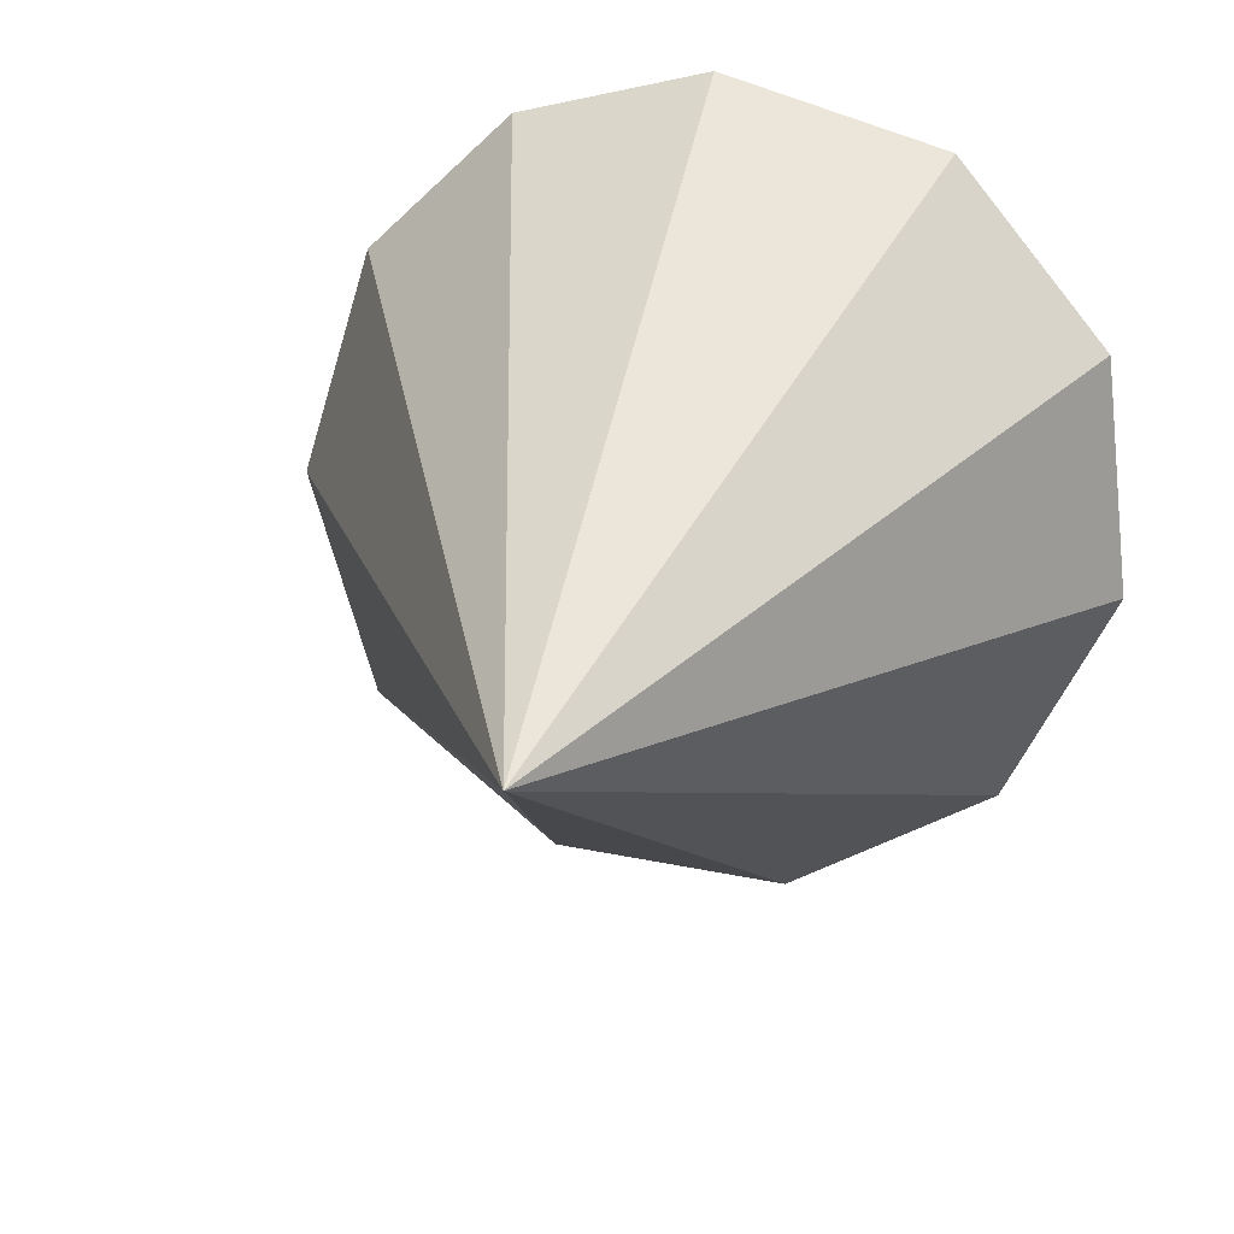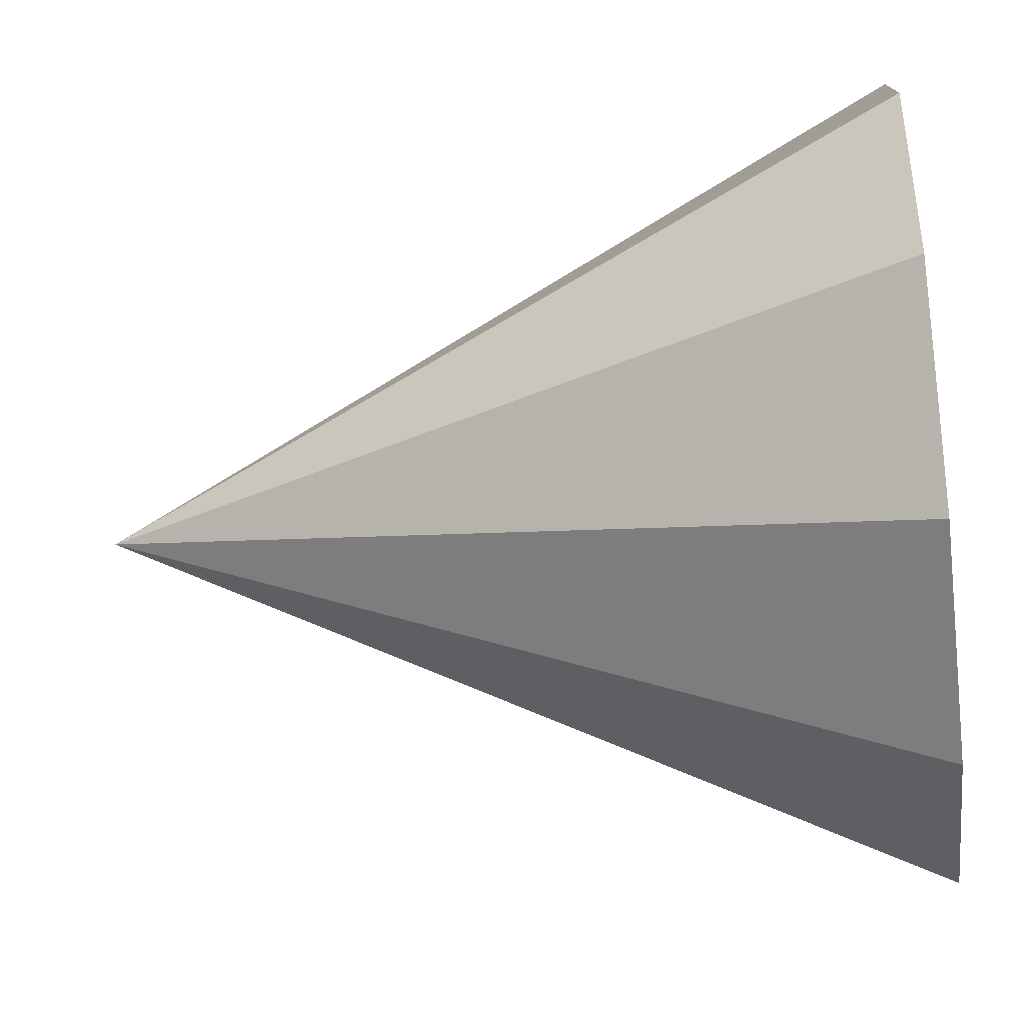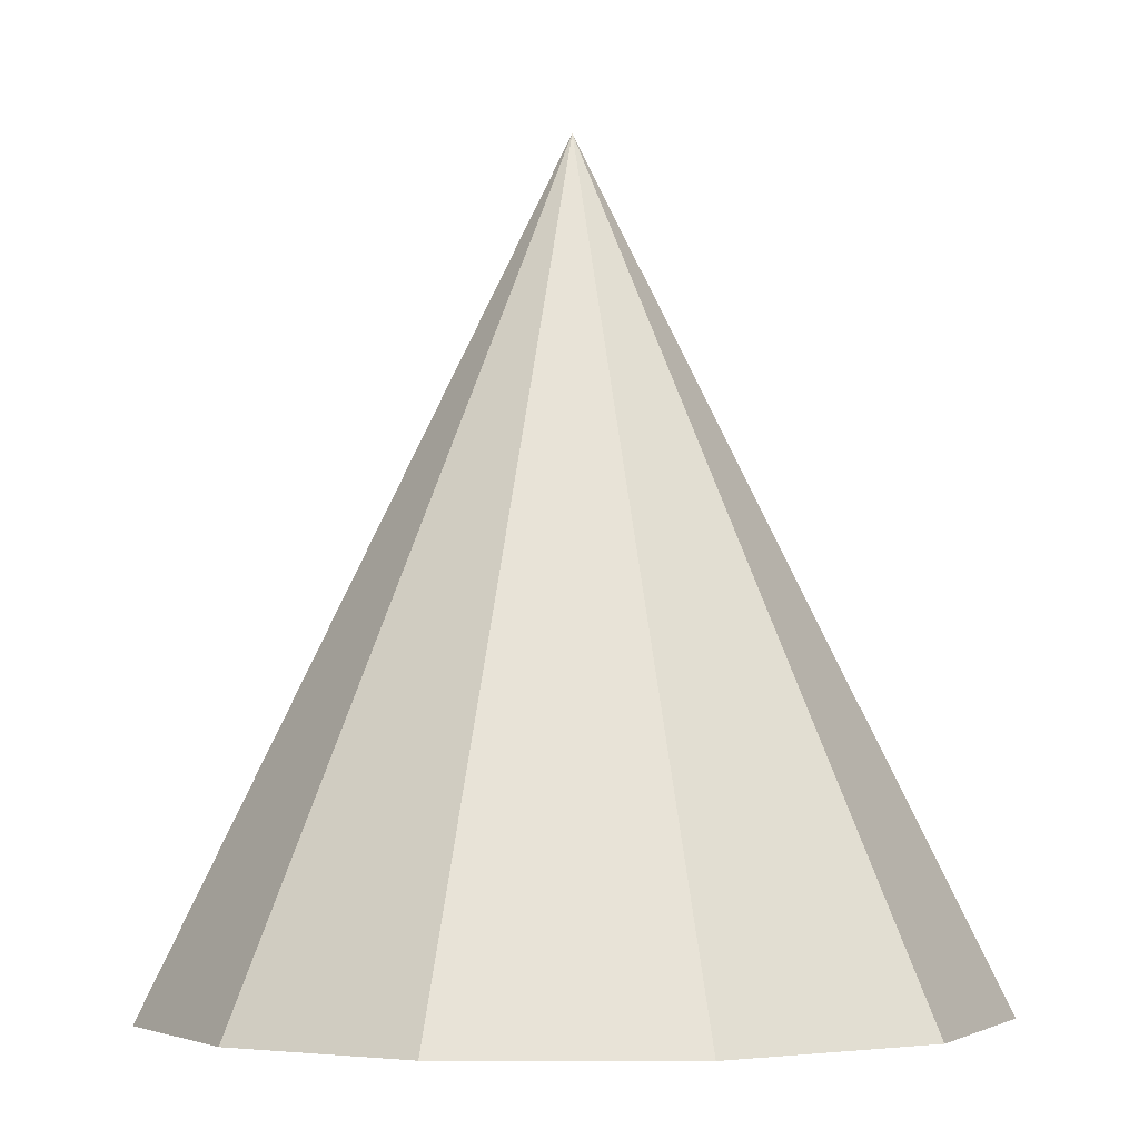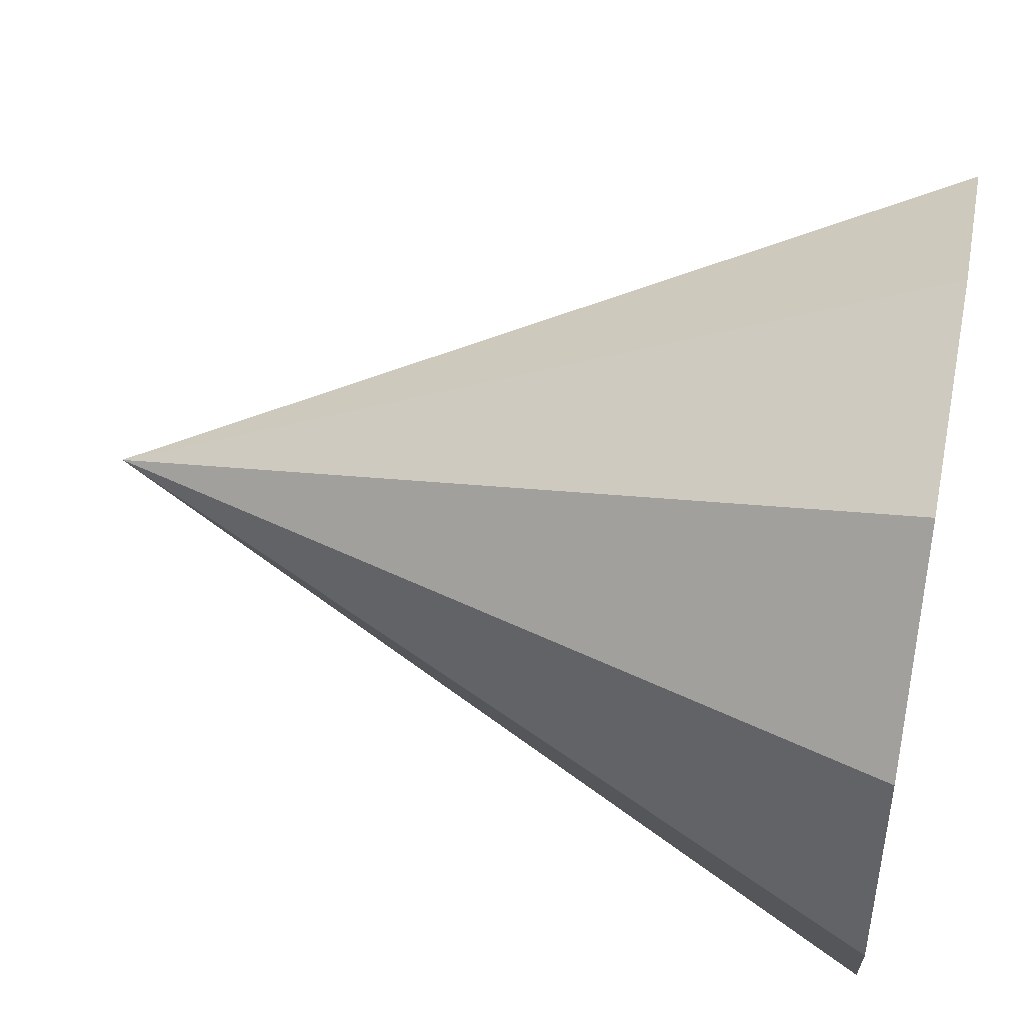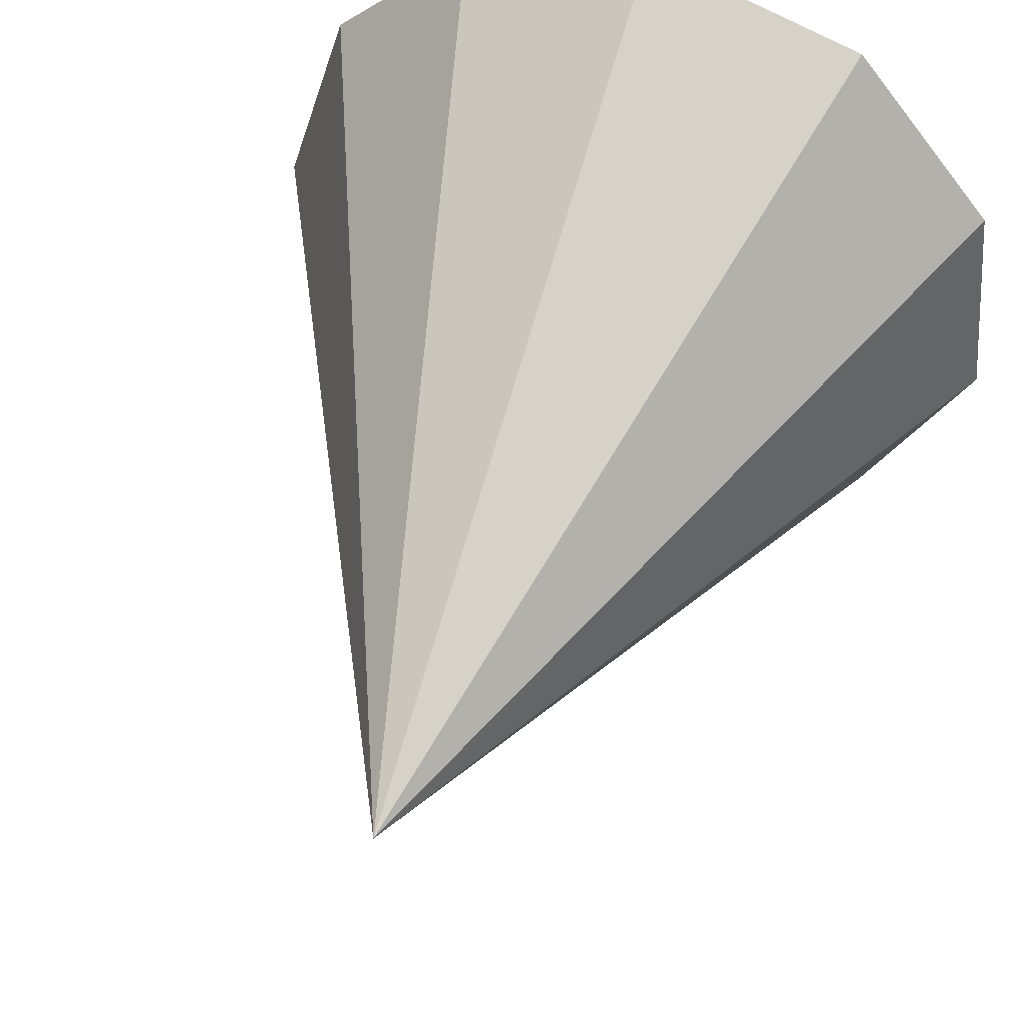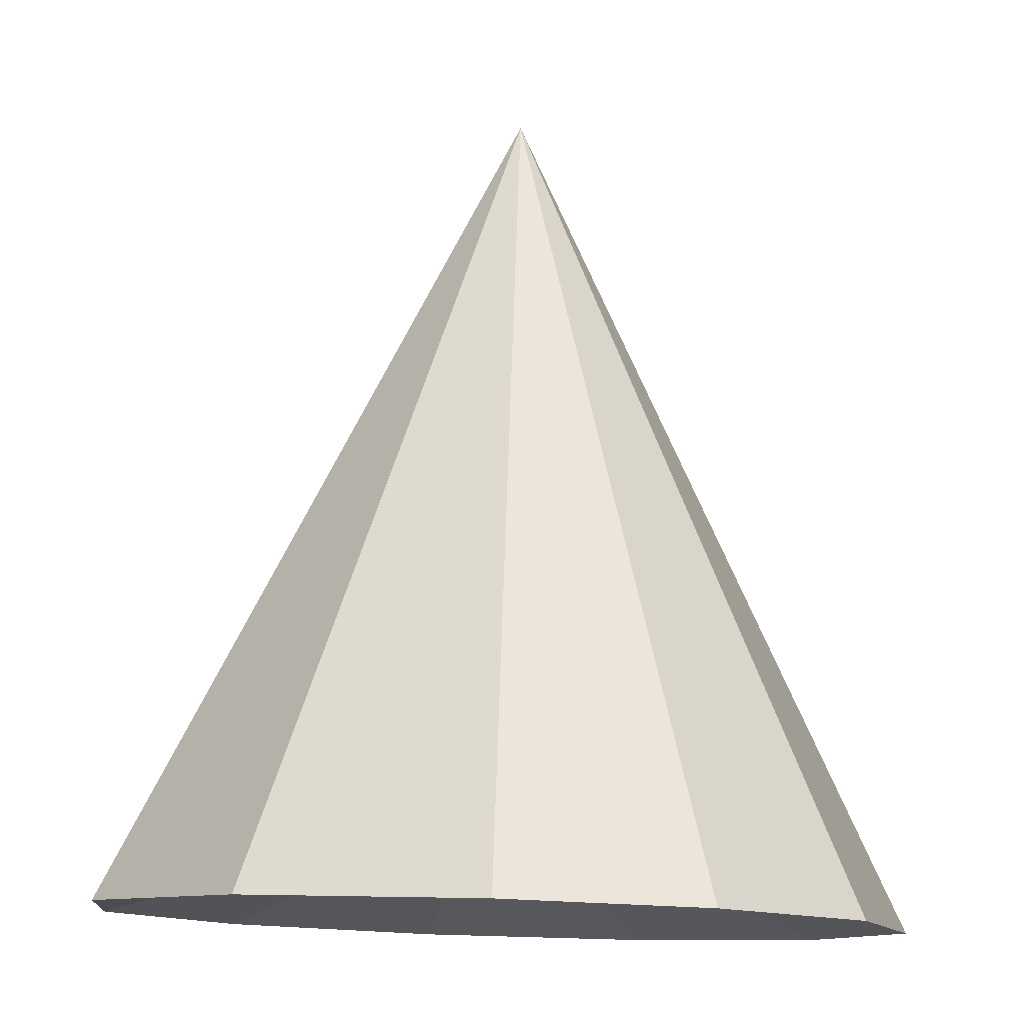
<metadata>
{"format":"obj","ext":"obj","renderer":"f3d","projection":"perspective","resolution":1024,"background":"white","views":[{"elev":17.7,"azim":12.1,"up":"+Y"},{"elev":-39.8,"azim":97.2,"up":"+Y"},{"elev":-3.2,"azim":-106.2,"up":"+Z"},{"elev":48.2,"azim":101.2,"up":"+Y"},{"elev":50.0,"azim":18.7,"up":"+Y"},{"elev":78.7,"azim":-178.2,"up":"+Y"}]}
</metadata>
<code>
o Mesh
v 0.912 0.3778 -1
v 0.9682 -0.1926 -1
v 0.698 -0.698 -1
v 0.1926 -0.9682 -1
v -0.3778 -0.912 -1
v -0.8208 -0.5485 -1
v -0.9872 1e-06 -1
v -0.8208 0.5485 -1
v -0.4691 0.8777 -1
v 2e-06 0.9872 -1
v 0.5485 0.8208 -1
v 0 0 1
v 0 -0 -0.7124
f 1 11 12
f 2 1 12
f 12 3 2
f 12 4 3
f 12 5 4
f 12 6 5
f 12 7 6
f 12 8 7
f 12 9 8
f 12 10 9
f 12 11 10
f 10 11 13
f 1 13 11
f 1 2 13
f 2 3 13
f 3 4 13
f 4 5 13
f 5 6 13
f 6 7 13
f 7 8 13
f 8 9 13
f 9 10 13

</code>
